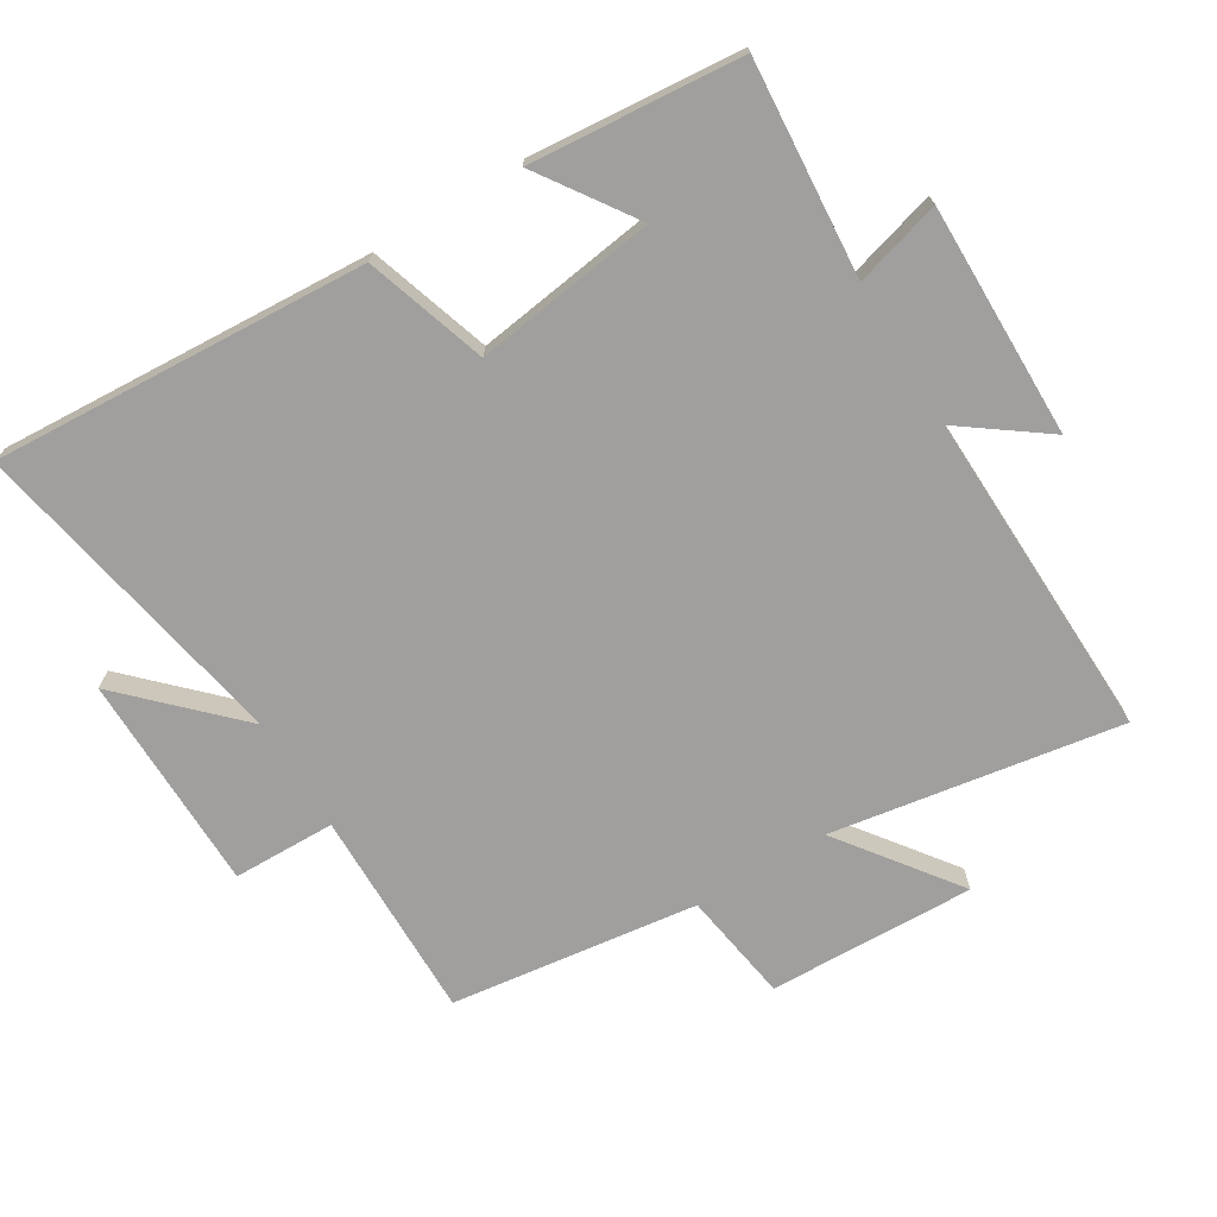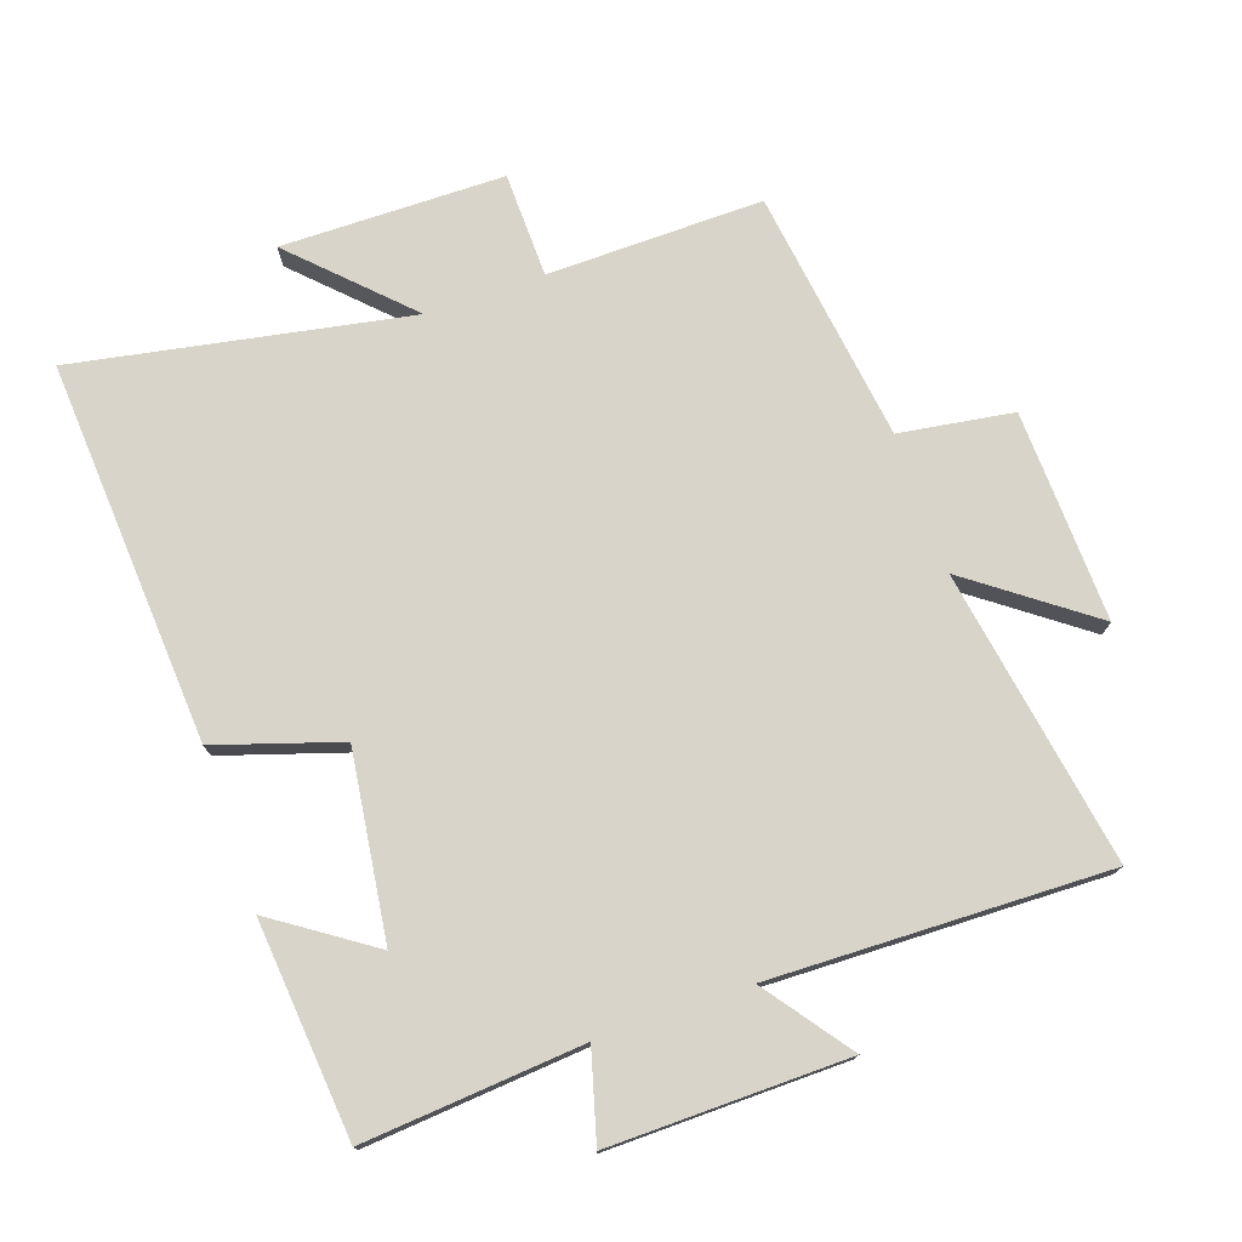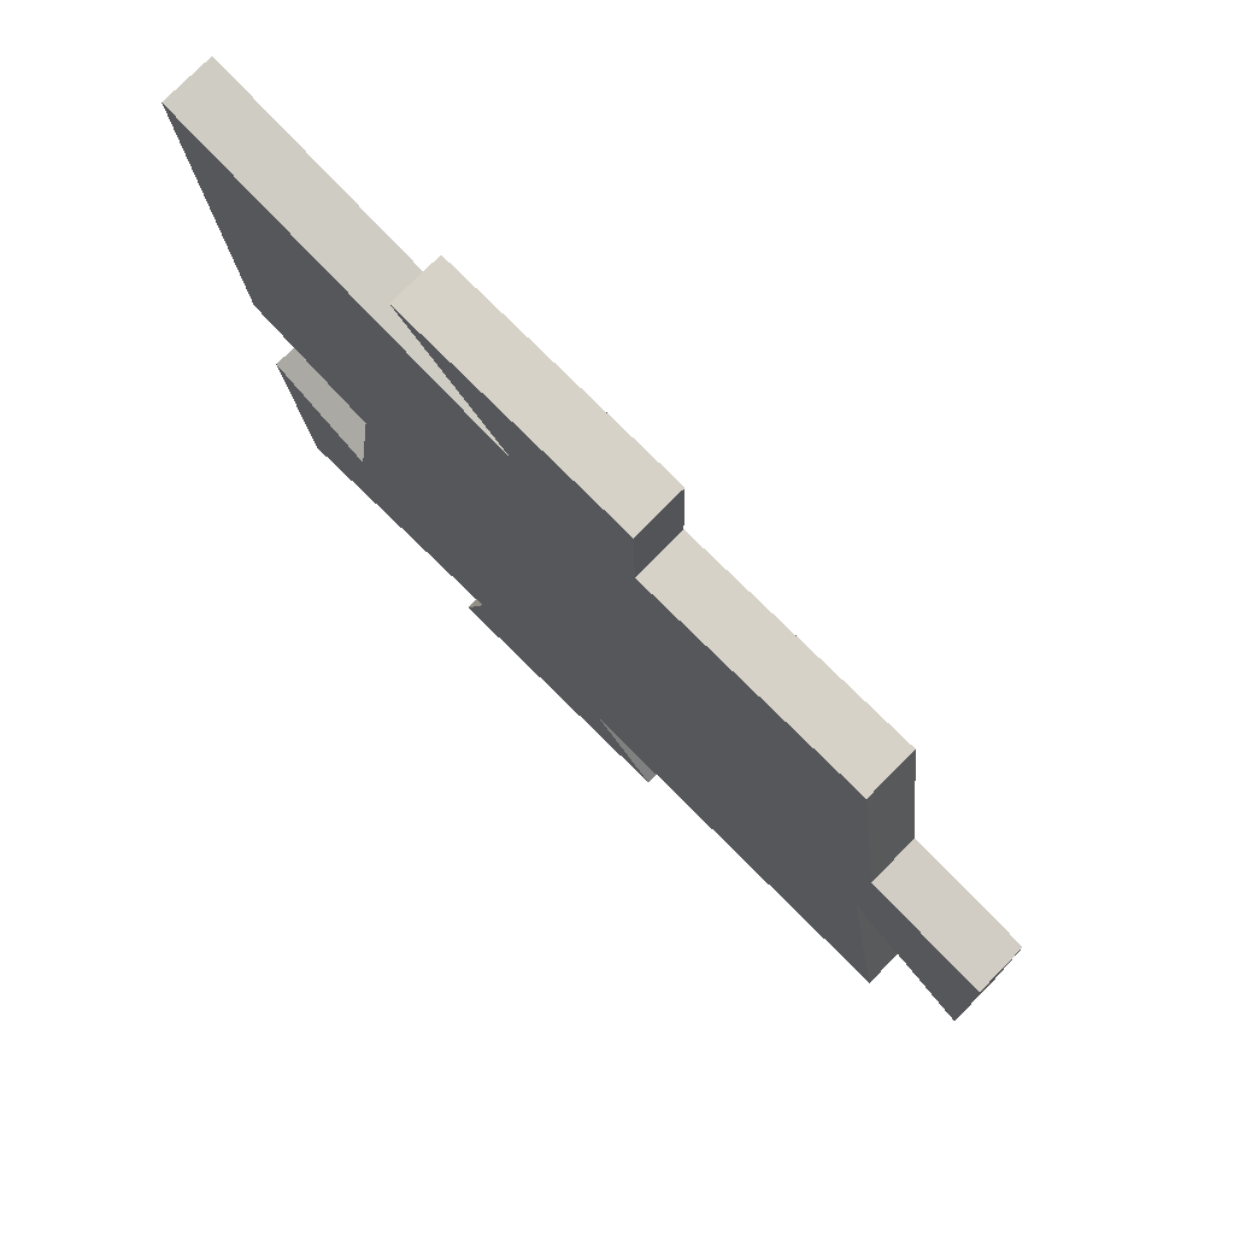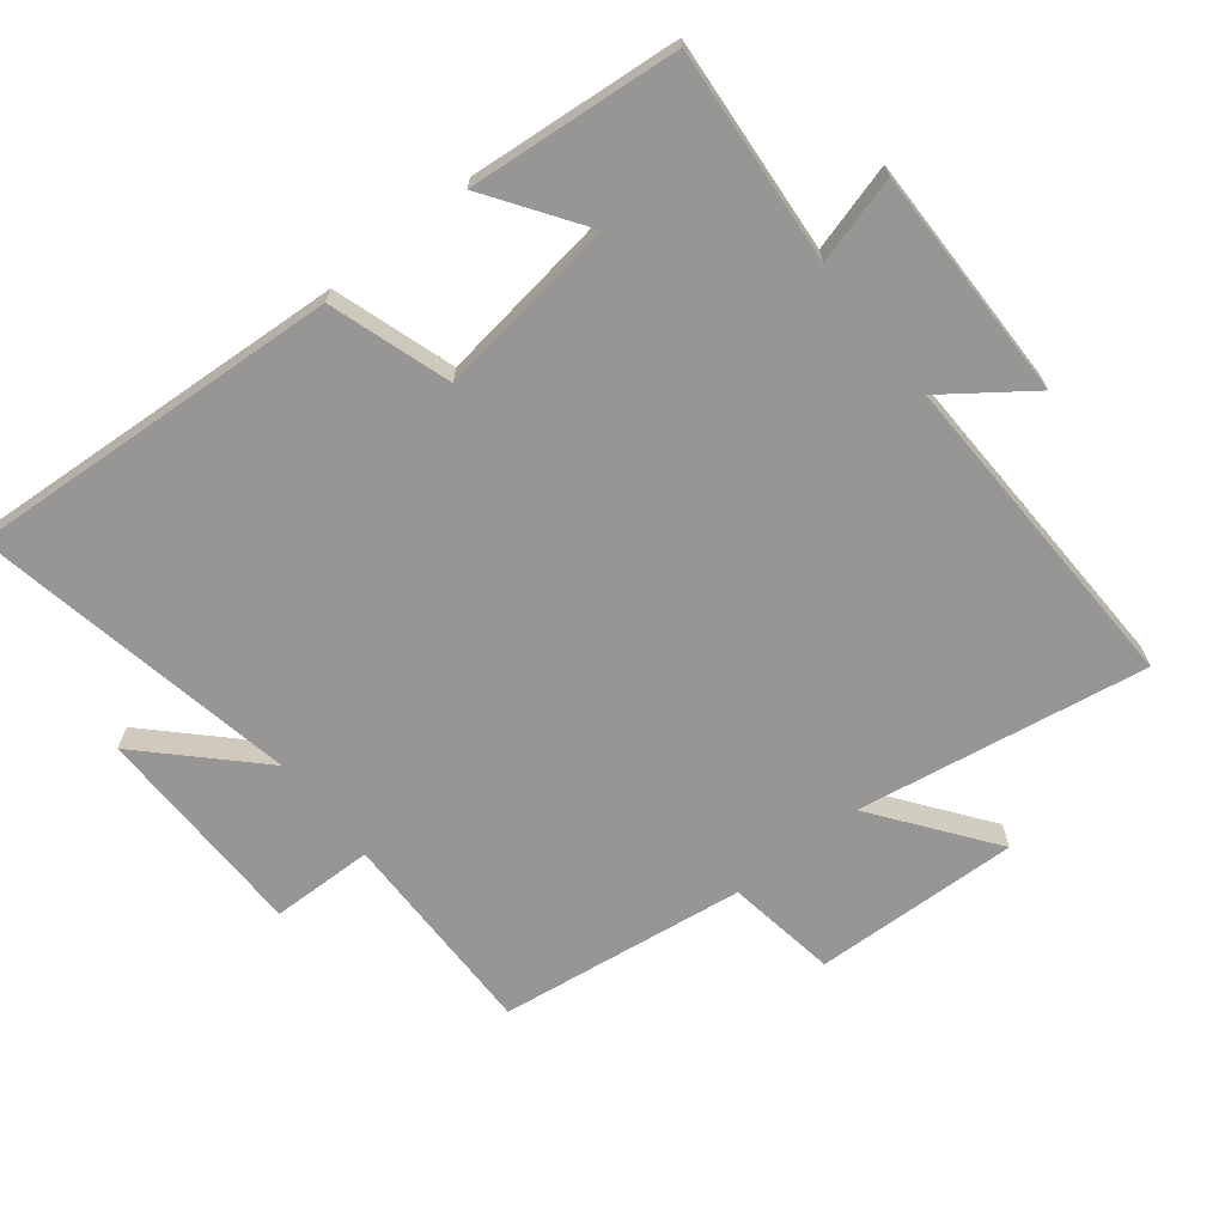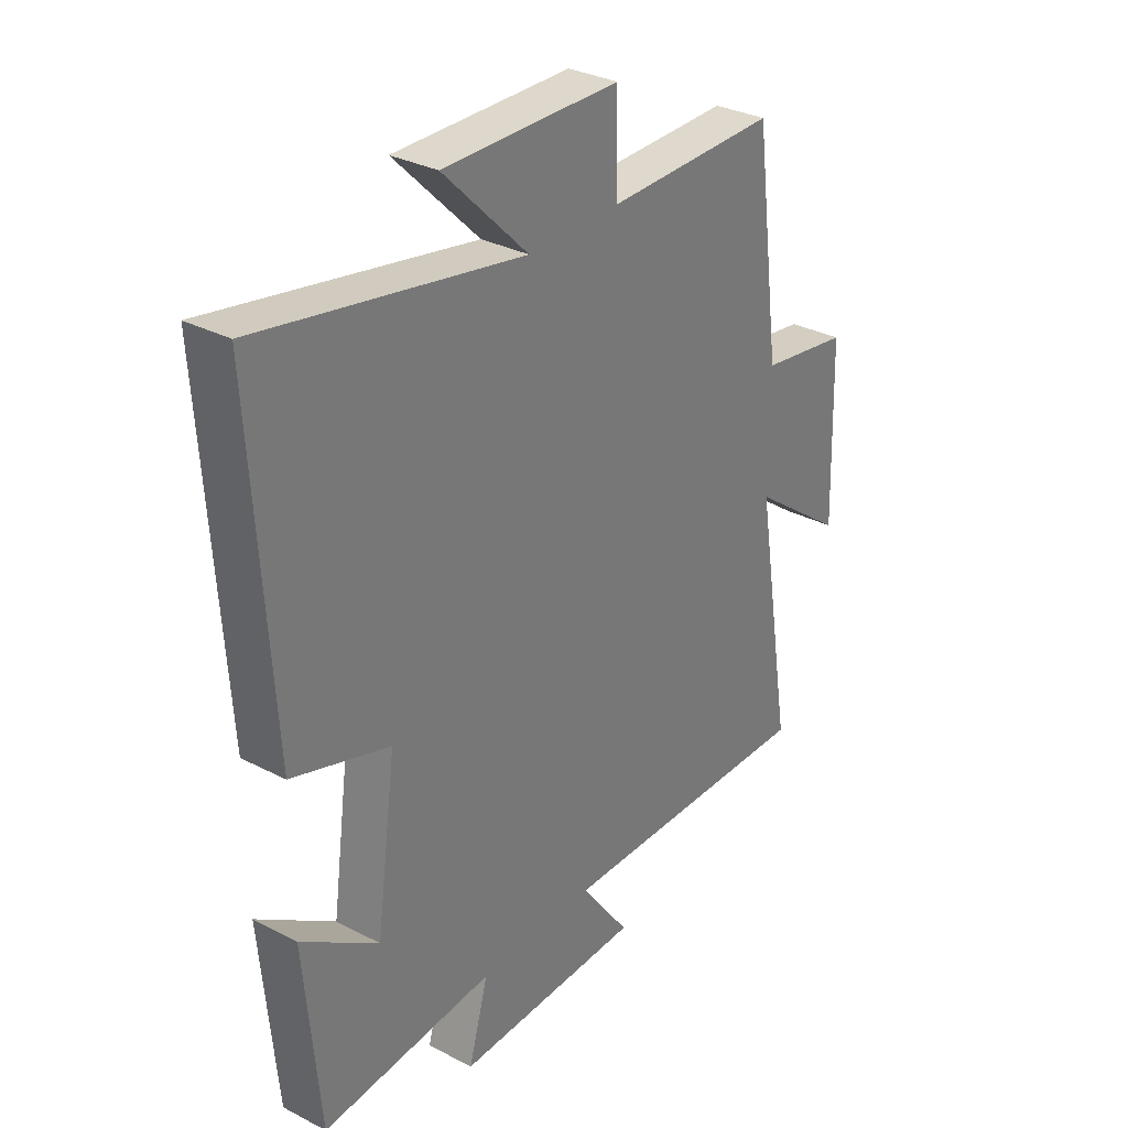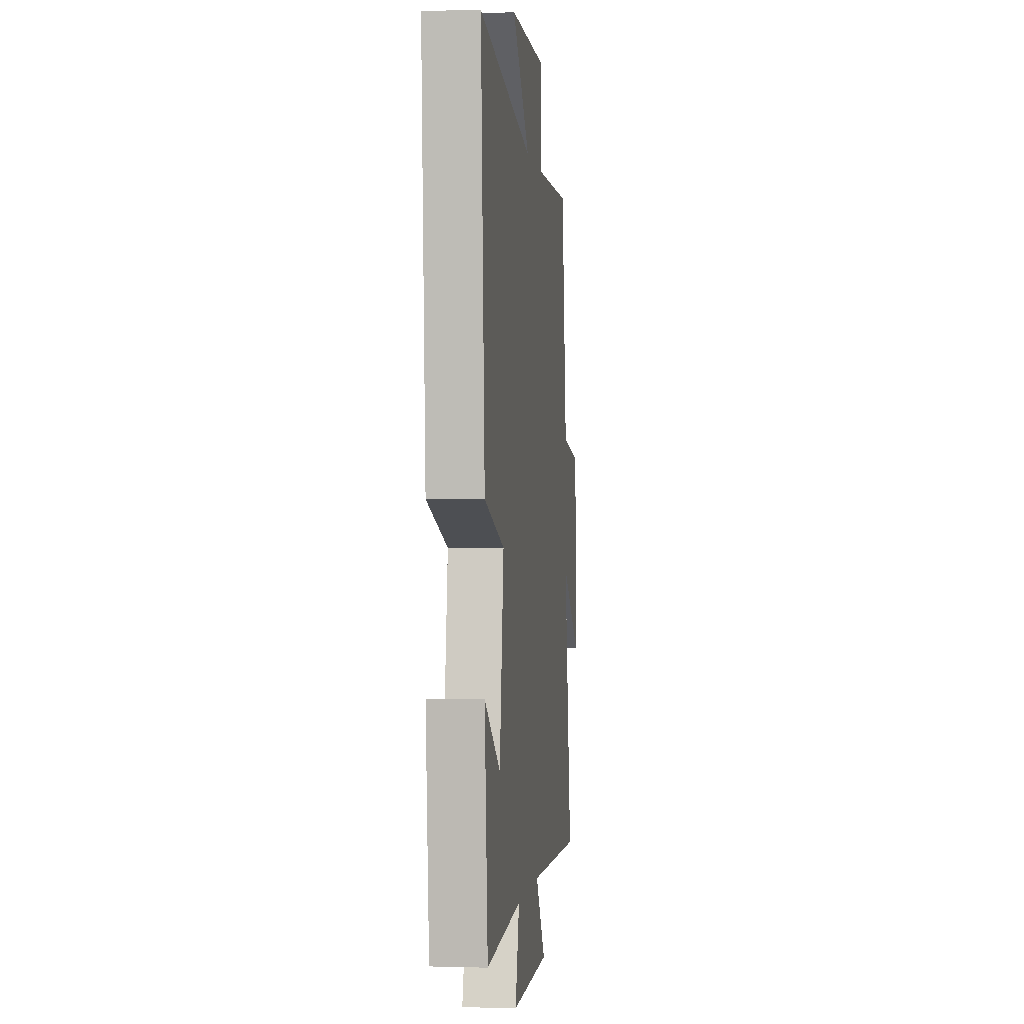
<metadata>
{"format":"obj","ext":"obj","renderer":"f3d","projection":"perspective","resolution":1024,"background":"white","views":[{"elev":-71.4,"azim":121.4,"up":"+Y"},{"elev":75.7,"azim":160.8,"up":"+Y"},{"elev":77.6,"azim":-135.4,"up":"+Z"},{"elev":-67.8,"azim":128.4,"up":"+Y"},{"elev":31.7,"azim":126.4,"up":"+Z"},{"elev":-0.2,"azim":96.7,"up":"+Z"}]}
</metadata>
<code>
v 0.472 0.07 -0.526
v 0.148 0.07 -0.5
v 0.185 0.07 -0.631
v -0.167 0.07 -0.627
v -0.074 0.07 -0.5
v -0.572 0.07 -0.514
v -0.5 0.07 -0.076
v -0.678 0.07 -0.208
v -0.668 0.07 0.104
v -0.5 0.07 0.13
v -0.45 0.07 0.504
v -0.131 0.07 0.5
v -0.128 0.07 0.655
v 0.202 0.07 0.659
v 0.043 0.07 0.5
v 0.535 0.07 0.593
v 0.5 0.07 0.027
v 0.317 0.07 -0.032
v 0.355 0.07 -0.306
v 0.5 0.07 -0.207
v 0.472 0 -0.526
v 0.148 0 -0.5
v 0.185 0 -0.631
v -0.167 0 -0.627
v -0.074 0 -0.5
v -0.572 0 -0.514
v -0.5 0 -0.076
v -0.678 0 -0.208
v -0.668 0 0.104
v -0.5 0 0.13
v -0.45 0 0.504
v -0.131 0 0.5
v -0.128 0 0.655
v 0.202 0 0.659
v 0.043 0 0.5
v 0.535 0 0.593
v 0.5 0 0.027
v 0.317 0 -0.032
v 0.355 0 -0.306
v 0.5 0 -0.207
f 19 20 1 2
f 18 19 2
f 15 16 17 18
f 15 18 2
f 12 13 14 15
f 12 15 2
f 10 11 12 2
f 7 8 9 10
f 7 10 2 3
f 5 6 7
f 5 7 3
f 3 4 5
f 22 21 40 39
f 22 39 38
f 38 37 36 35
f 22 38 35
f 35 34 33 32
f 22 35 32
f 22 32 31 30
f 30 29 28 27
f 23 22 30 27
f 27 26 25
f 23 27 25
f 25 24 23
f 1 21 22 2
f 2 22 23 3
f 3 23 24 4
f 4 24 25 5
f 5 25 26 6
f 6 26 27 7
f 7 27 28 8
f 8 28 29 9
f 9 29 30 10
f 10 30 31 11
f 11 31 32 12
f 12 32 33 13
f 13 33 34 14
f 14 34 35 15
f 15 35 36 16
f 16 36 37 17
f 17 37 38 18
f 18 38 39 19
f 19 39 40 20
f 20 40 21 1

</code>
